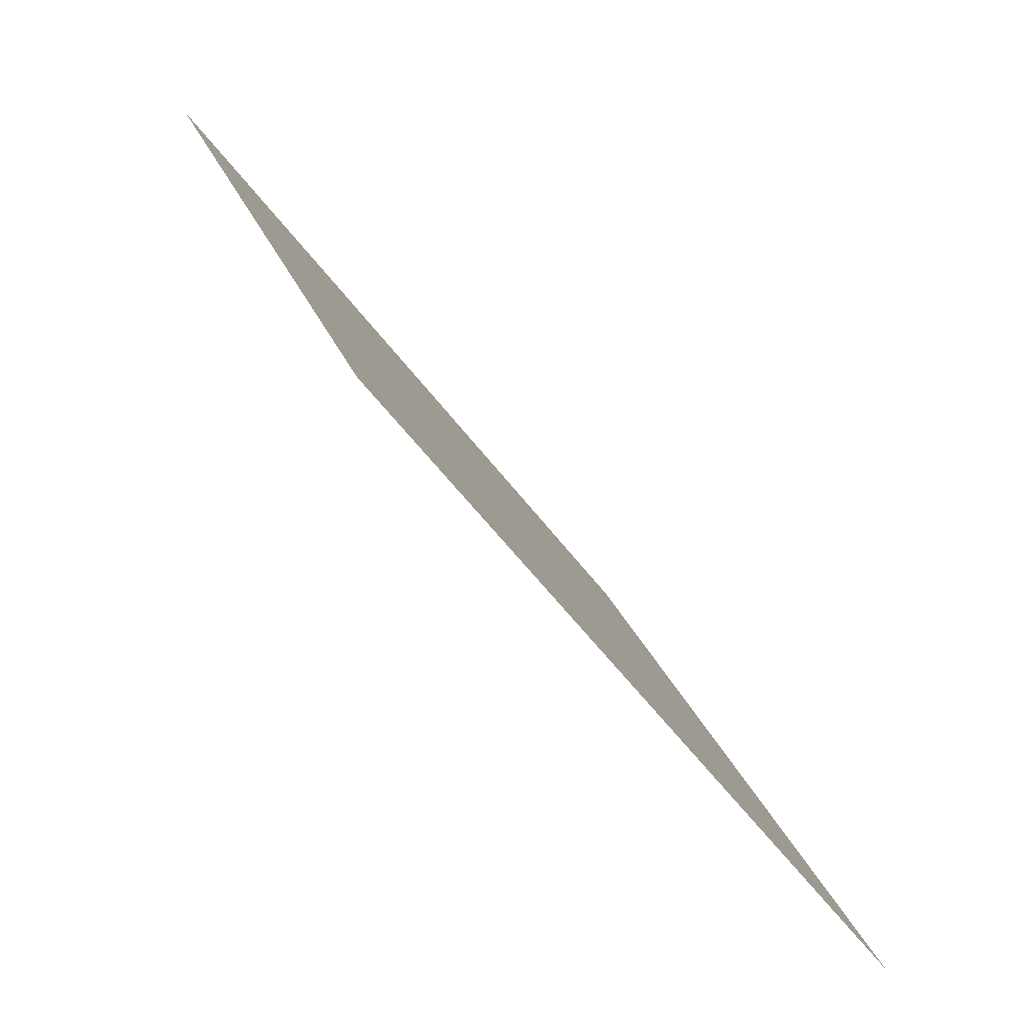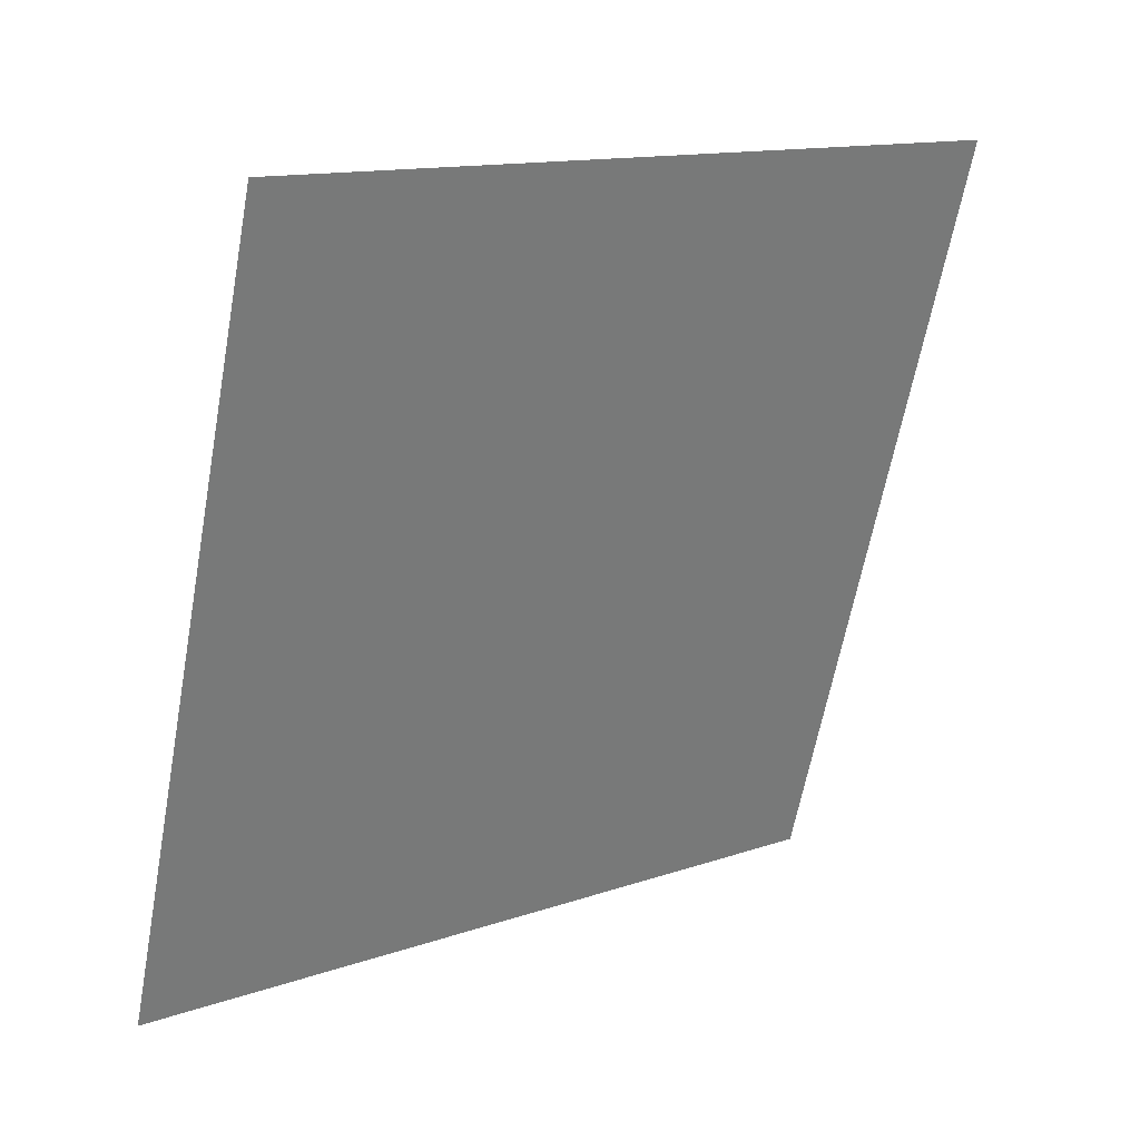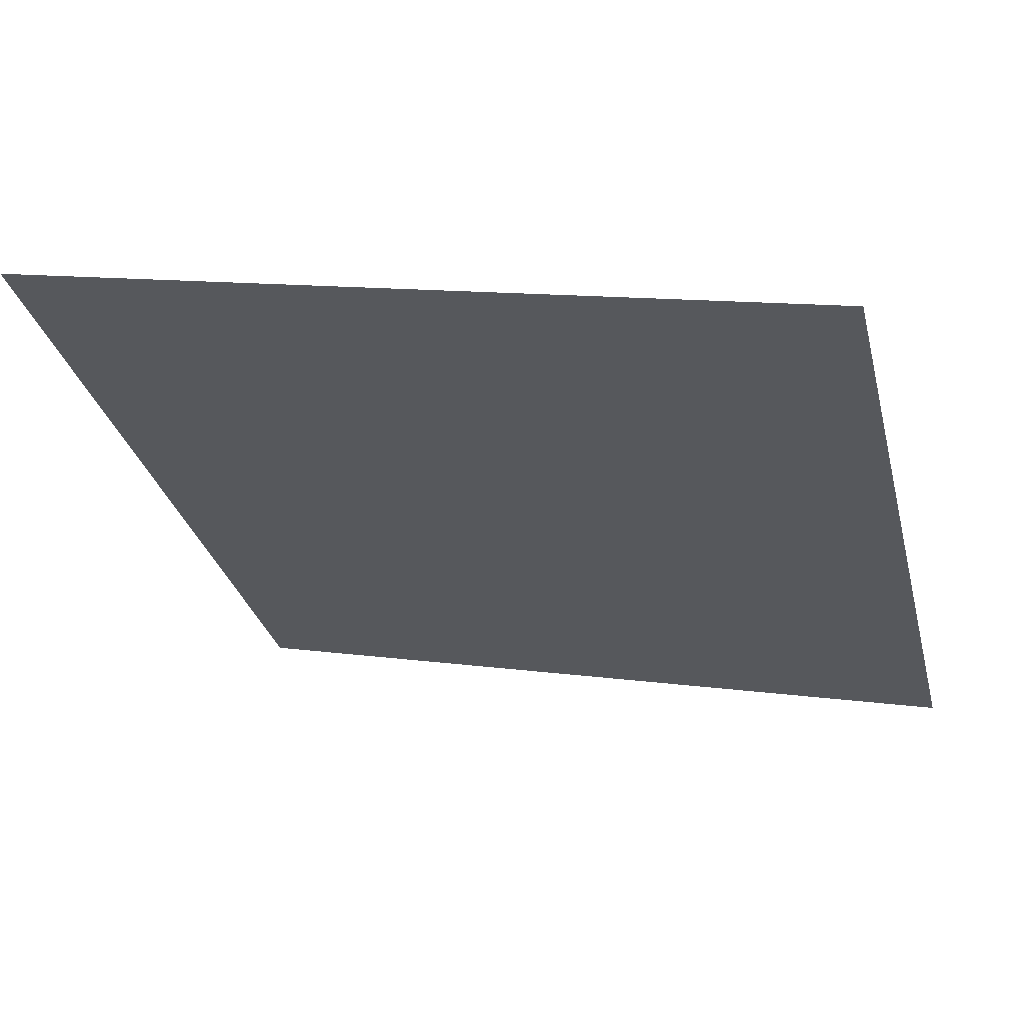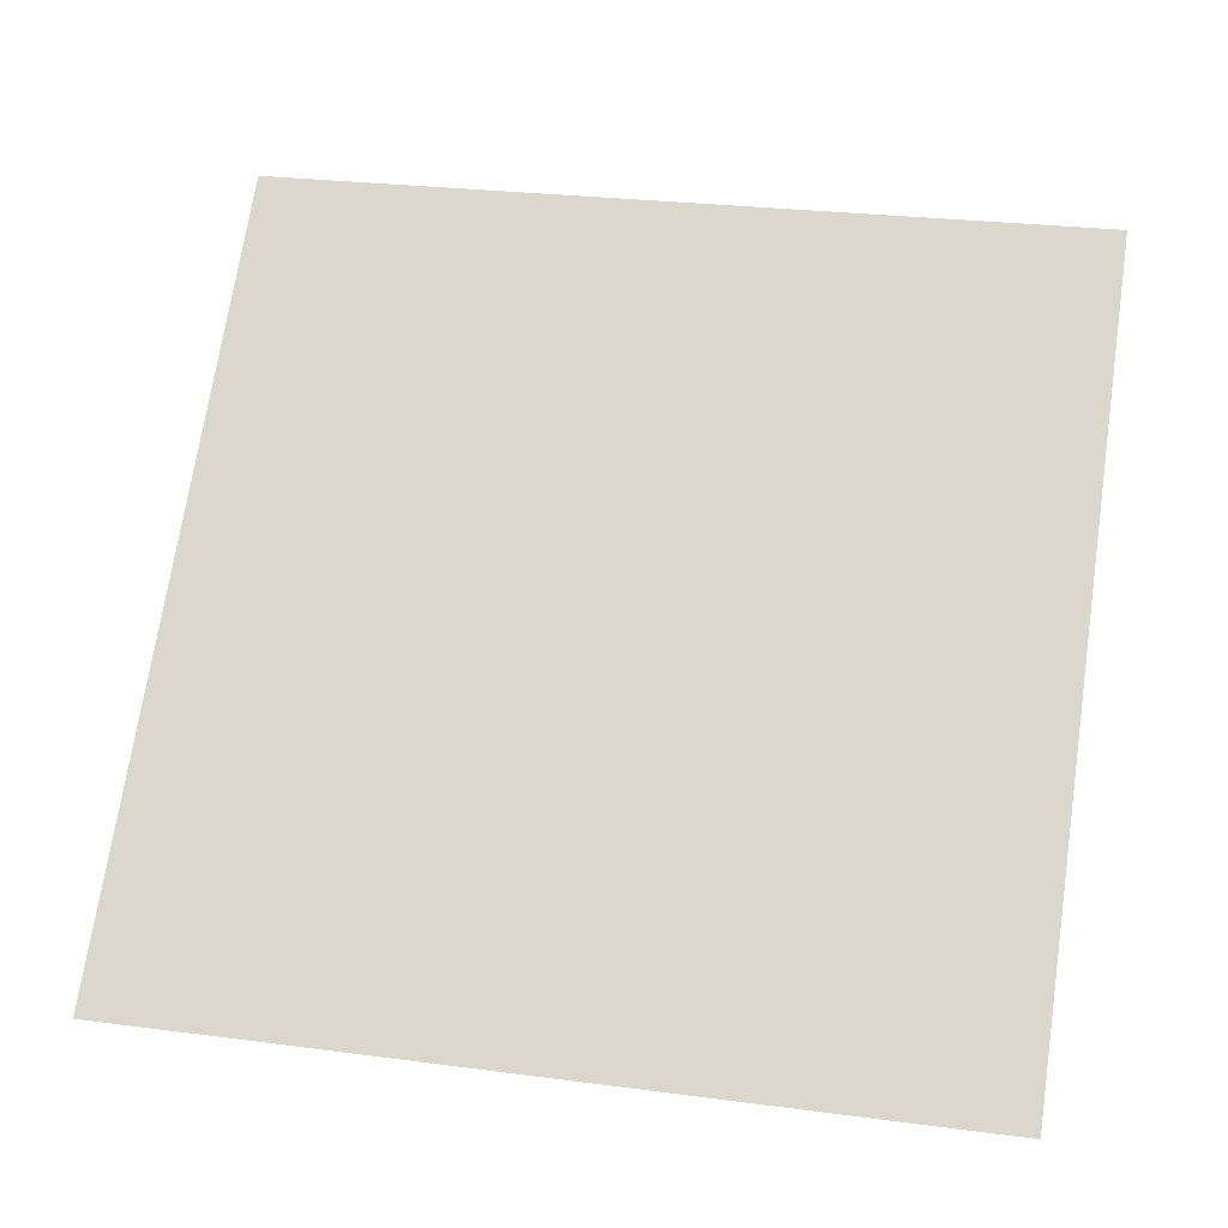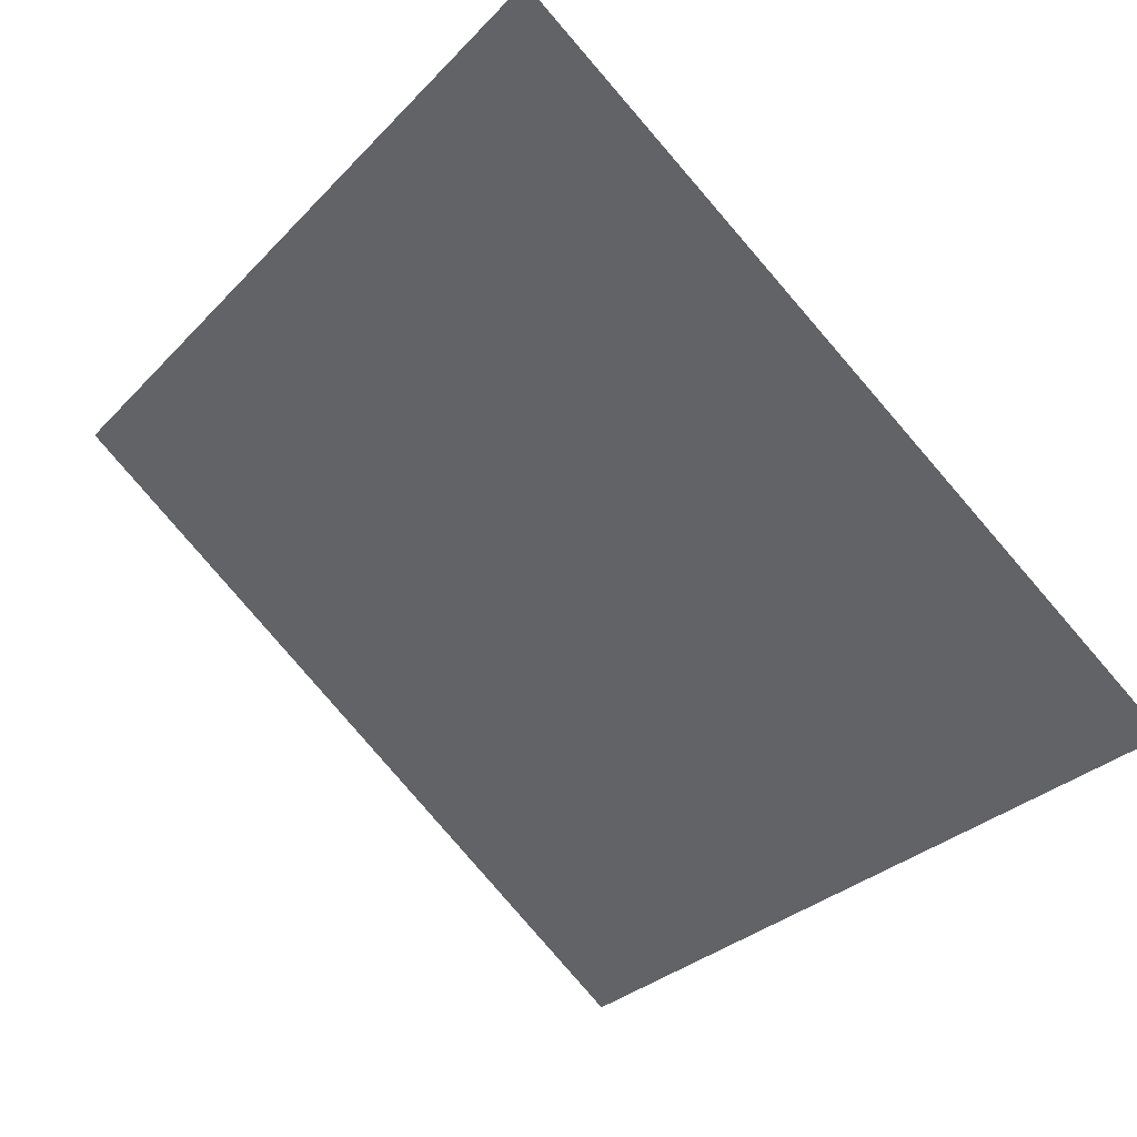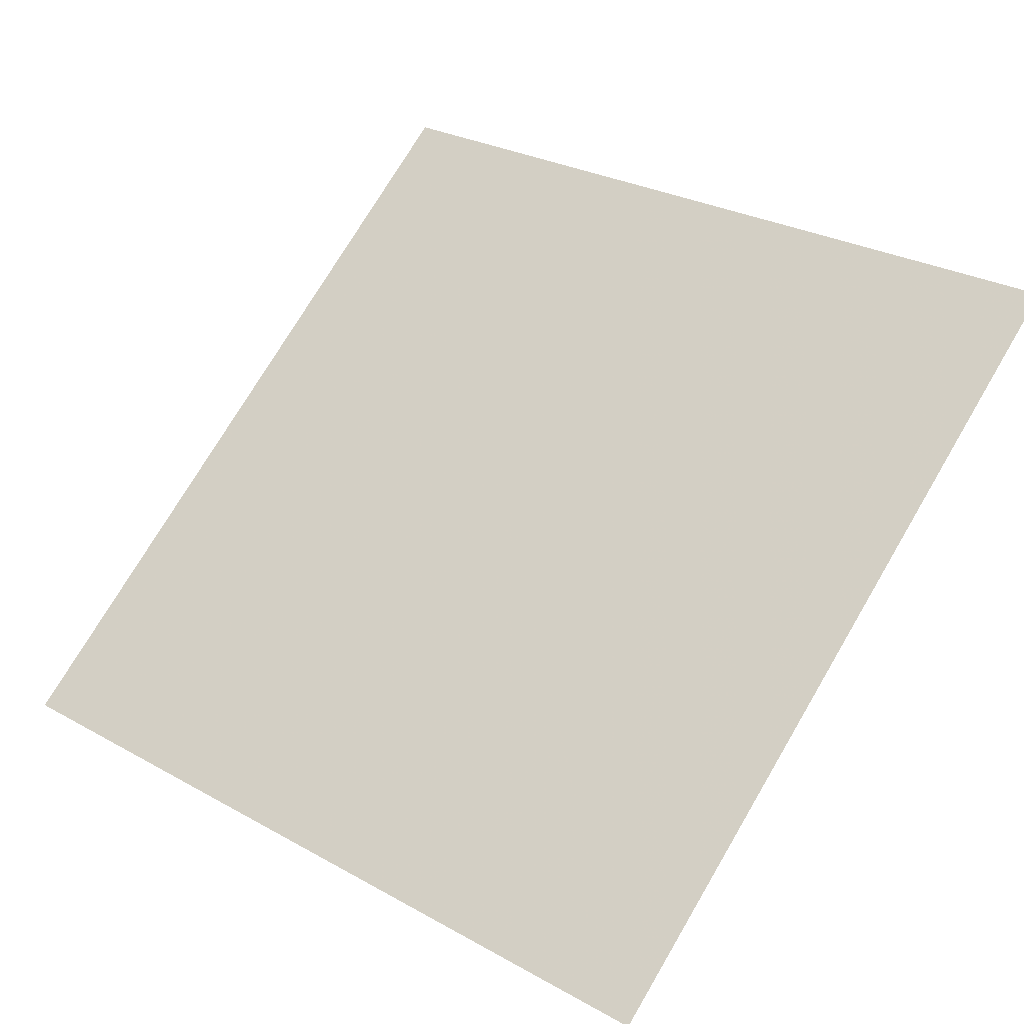
<metadata>
{"format":"obj","ext":"obj","renderer":"f3d","projection":"perspective","resolution":1024,"background":"white","views":[{"elev":25.3,"azim":-108.0,"up":"+Z"},{"elev":-62.0,"azim":-100.0,"up":"+Y"},{"elev":8.0,"azim":18.3,"up":"+Y"},{"elev":33.5,"azim":-168.0,"up":"+Y"},{"elev":-31.4,"azim":56.0,"up":"+Y"},{"elev":30.1,"azim":-139.3,"up":"+Y"}]}
</metadata>
<code>
v -0.03445 0.944 0.7177
v -0.04101 0.9442 0.7178
v -0.04089 0.9481 0.723
v -0.03433 0.948 0.723
f 4 3 2 1

</code>
